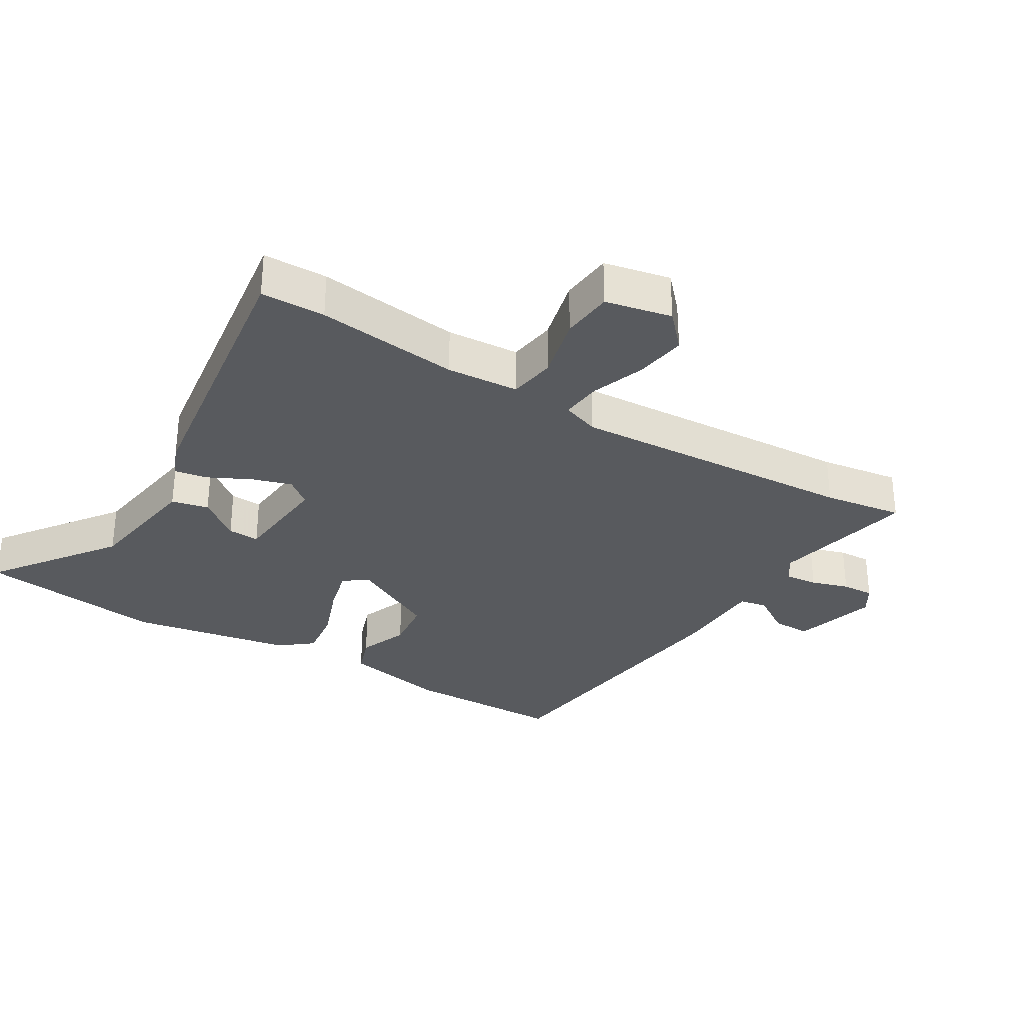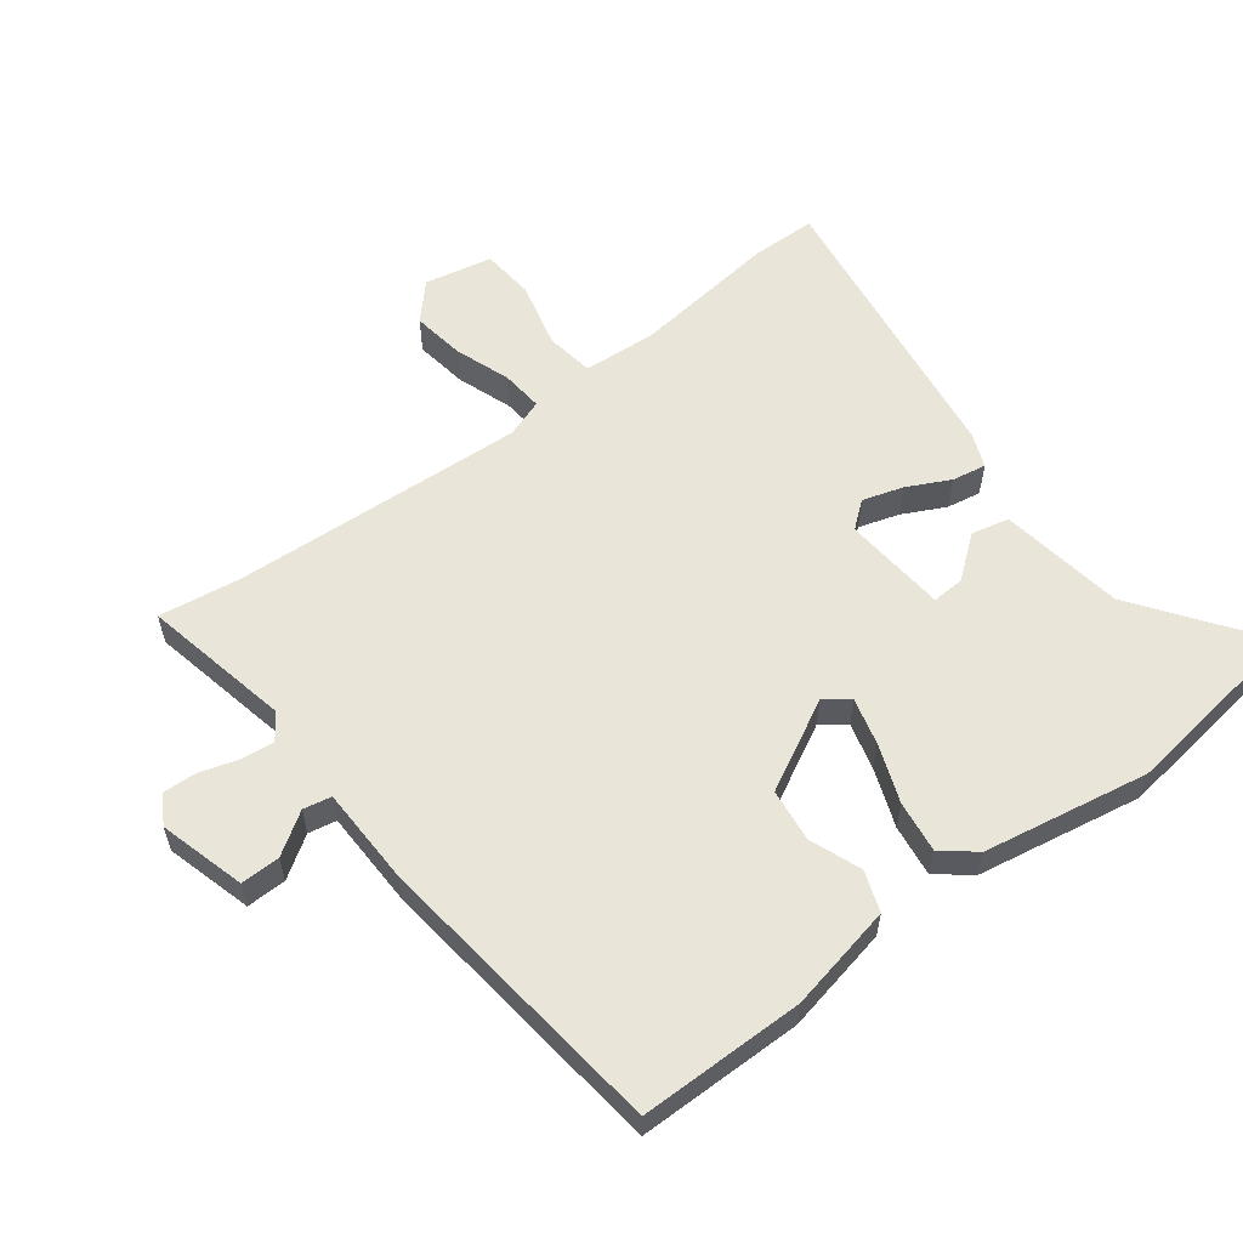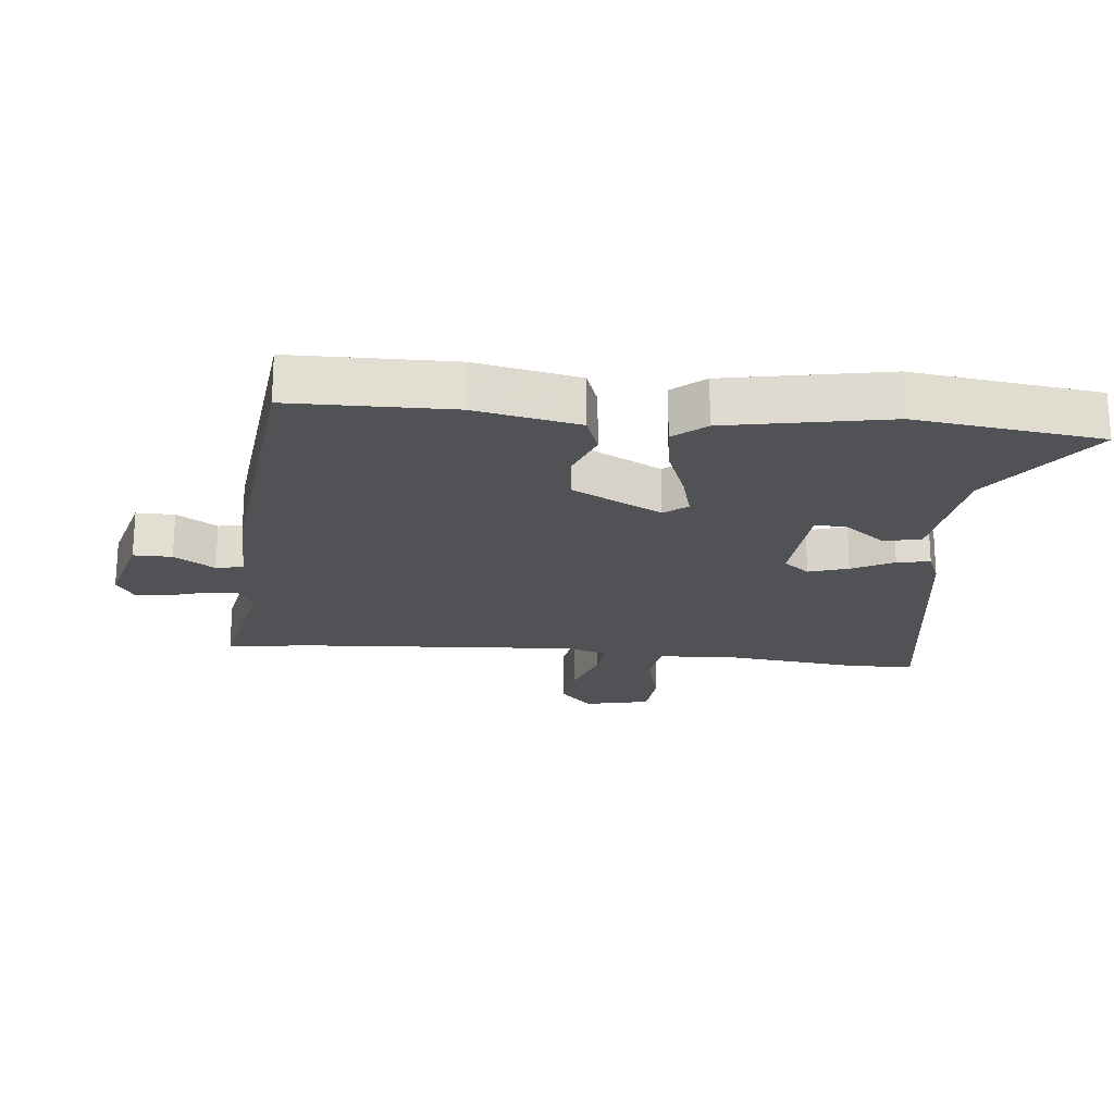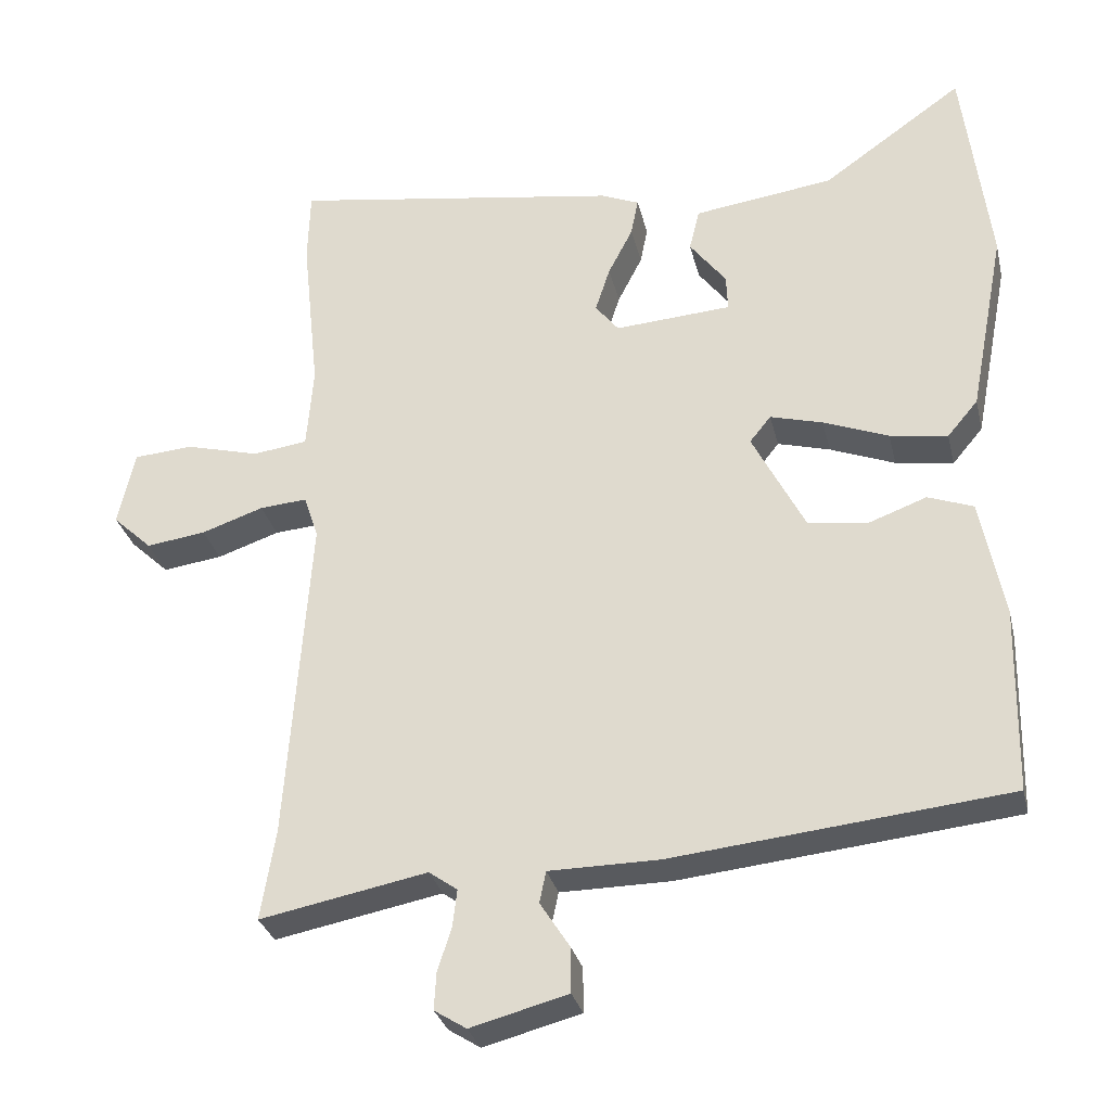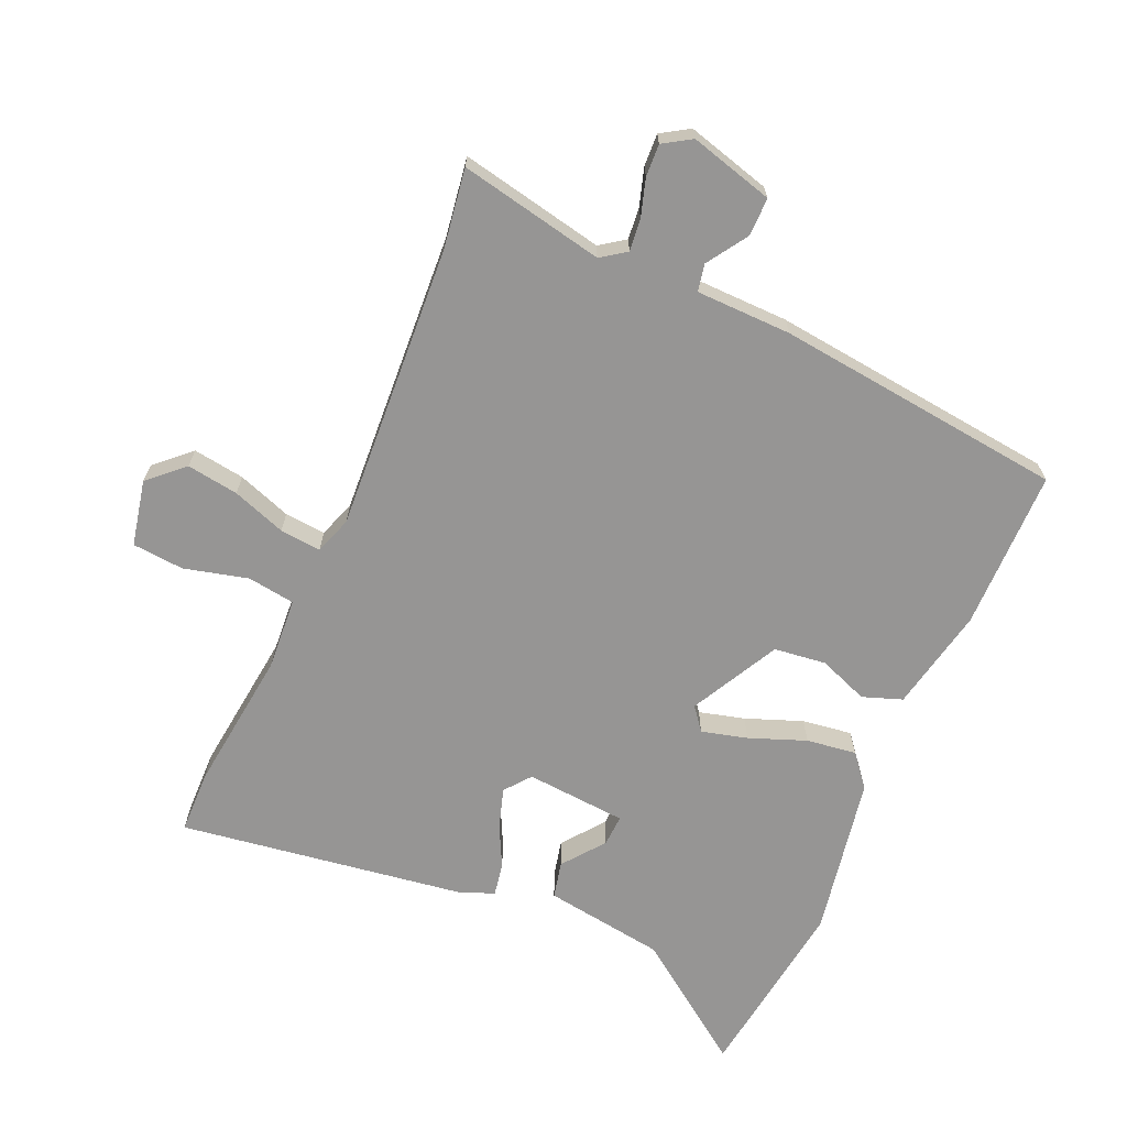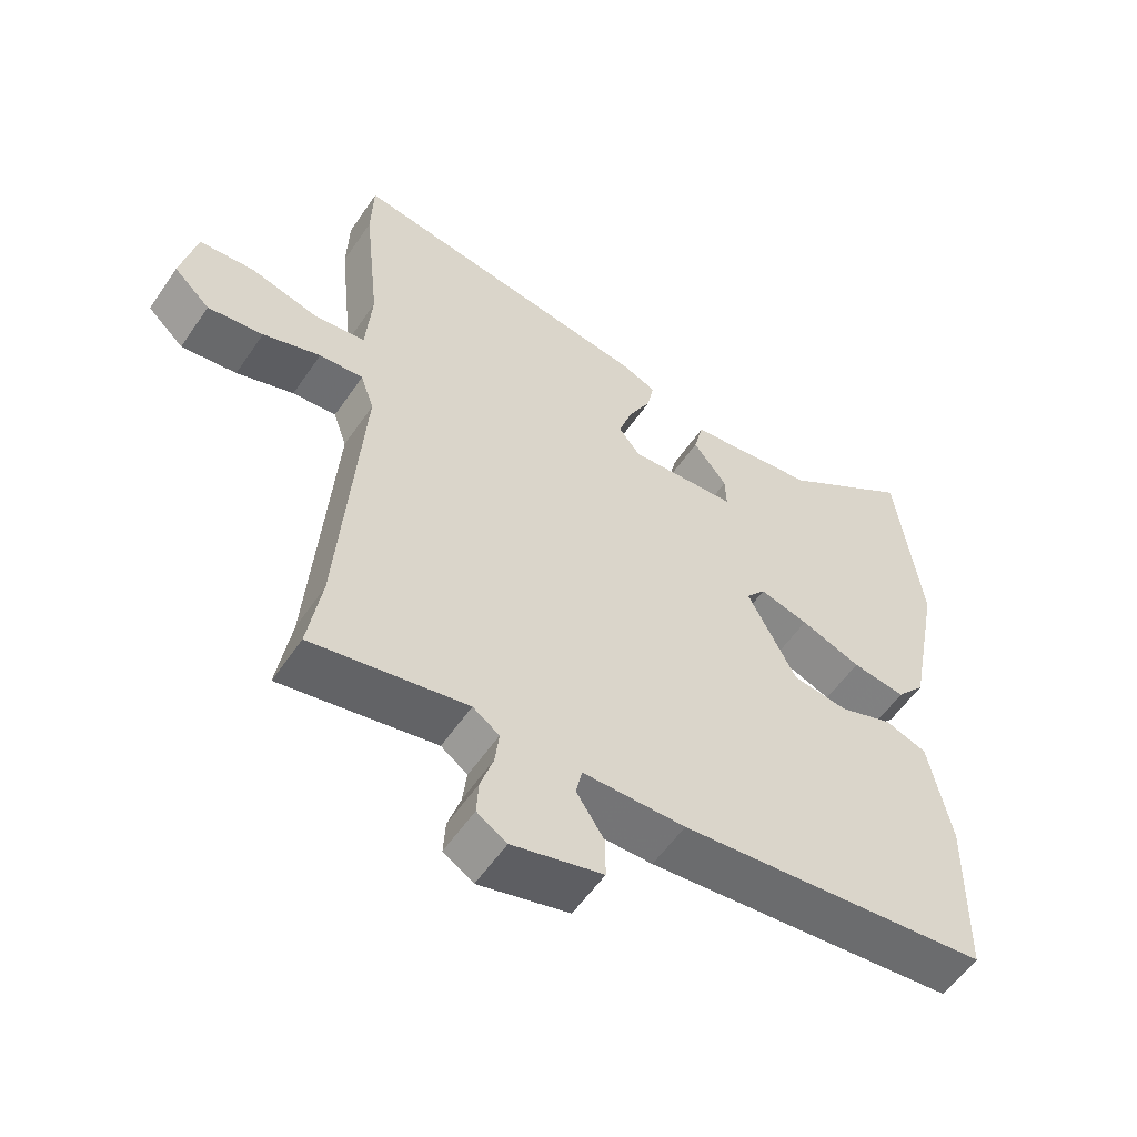
<metadata>
{"format":"obj","ext":"obj","renderer":"f3d","projection":"perspective","resolution":1024,"background":"white","views":[{"elev":-31.0,"azim":58.0,"up":"+Y"},{"elev":58.2,"azim":-128.0,"up":"+Y"},{"elev":-21.2,"azim":-96.1,"up":"+Y"},{"elev":-30.6,"azim":-166.9,"up":"+Z"},{"elev":-67.5,"azim":155.7,"up":"+Y"},{"elev":-56.5,"azim":146.1,"up":"+Z"}]}
</metadata>
<code>
v -0.482 0.07 -0.498
v -0.487 0.07 -0.245
v -0.455 0.07 -0.08
v -0.393 0.07 -0.057
v -0.314 0.07 -0.086
v -0.232 0.07 -0.075
v -0.16 0.07 0.066
v -0.189 0.07 0.102
v -0.261 0.07 0.082
v -0.35 0.07 0.047
v -0.429 0.07 0.035
v -0.471 0.07 0.085
v -0.52 0.07 0.339
v -0.484 0.07 0.633
v -0.291 0.07 0.497
v -0.099 0.07 0.471
v -0.085 0.07 0.413
v -0.135 0.07 0.347
v -0.137 0.07 0.297
v 0.023 0.07 0.286
v 0.055 0.07 0.327
v 0.035 0.07 0.389
v 0.001 0.07 0.455
v -0.009 0.07 0.507
v 0.043 0.07 0.529
v 0.497 0.07 0.601
v 0.5 0.07 0.5
v 0.476 0.07 0.275
v 0.485 0.07 0.161
v 0.56 0.07 0.151
v 0.661 0.07 0.178
v 0.743 0.07 0.172
v 0.766 0.07 0.068
v 0.712 0.07 0.017
v 0.63 0.07 0.028
v 0.545 0.07 0.057
v 0.48 0.07 0.062
v 0.46 0.07 0.003
v 0.492 0.07 -0.451
v 0.512 0.07 -0.576
v 0.283 0.07 -0.532
v 0.244 0.07 -0.56
v 0.25 0.07 -0.611
v 0.269 0.07 -0.67
v 0.272 0.07 -0.721
v 0.228 0.07 -0.749
v 0.095 0.07 -0.714
v 0.095 0.07 -0.653
v 0.136 0.07 -0.589
v 0.127 0.07 -0.546
v -0.024 0.07 -0.545
v -0.482 0 -0.498
v -0.487 0 -0.245
v -0.455 0 -0.08
v -0.393 0 -0.057
v -0.314 0 -0.086
v -0.232 0 -0.075
v -0.16 0 0.066
v -0.189 0 0.102
v -0.261 0 0.082
v -0.35 0 0.047
v -0.429 0 0.035
v -0.471 0 0.085
v -0.52 0 0.339
v -0.484 0 0.633
v -0.291 0 0.497
v -0.099 0 0.471
v -0.085 0 0.413
v -0.135 0 0.347
v -0.137 0 0.297
v 0.023 0 0.286
v 0.055 0 0.327
v 0.035 0 0.389
v 0.001 0 0.455
v -0.009 0 0.507
v 0.043 0 0.529
v 0.497 0 0.601
v 0.5 0 0.5
v 0.476 0 0.275
v 0.485 0 0.161
v 0.56 0 0.151
v 0.661 0 0.178
v 0.743 0 0.172
v 0.766 0 0.068
v 0.712 0 0.017
v 0.63 0 0.028
v 0.545 0 0.057
v 0.48 0 0.062
v 0.46 0 0.003
v 0.492 0 -0.451
v 0.512 0 -0.576
v 0.283 0 -0.532
v 0.244 0 -0.56
v 0.25 0 -0.611
v 0.269 0 -0.67
v 0.272 0 -0.721
v 0.228 0 -0.749
v 0.095 0 -0.714
v 0.095 0 -0.653
v 0.136 0 -0.589
v 0.127 0 -0.546
v -0.024 0 -0.545
f 50 51 1 2
f 46 47 48 49
f 46 49 50
f 43 44 45 46
f 42 43 46 50
f 41 42 50 2
f 39 40 41 2
f 33 34 35 36
f 33 36 37
f 30 31 32 33
f 29 30 33 37
f 28 29 37 38
f 26 27 28
f 25 26 28
f 22 23 24 25
f 21 22 25 28
f 20 21 28 38
f 15 16 17 18
f 15 18 19
f 14 15 19
f 13 14 19
f 12 13 19
f 9 10 11 12
f 8 9 12 19
f 7 8 19 20
f 2 3 4 5
f 2 5 6
f 39 2 6
f 20 38 39
f 6 7 20 39
f 53 52 102 101
f 100 99 98 97
f 101 100 97
f 97 96 95 94
f 101 97 94 93
f 53 101 93 92
f 53 92 91 90
f 87 86 85 84
f 88 87 84
f 84 83 82 81
f 88 84 81 80
f 89 88 80 79
f 79 78 77
f 79 77 76
f 76 75 74 73
f 79 76 73 72
f 89 79 72 71
f 69 68 67 66
f 70 69 66
f 70 66 65
f 70 65 64
f 70 64 63
f 63 62 61 60
f 70 63 60 59
f 71 70 59 58
f 56 55 54 53
f 57 56 53
f 57 53 90
f 90 89 71
f 90 71 58 57
f 1 52 53 2
f 2 53 54 3
f 3 54 55 4
f 4 55 56 5
f 5 56 57 6
f 6 57 58 7
f 7 58 59 8
f 8 59 60 9
f 9 60 61 10
f 10 61 62 11
f 11 62 63 12
f 12 63 64 13
f 13 64 65 14
f 14 65 66 15
f 15 66 67 16
f 16 67 68 17
f 17 68 69 18
f 18 69 70 19
f 19 70 71 20
f 20 71 72 21
f 21 72 73 22
f 22 73 74 23
f 23 74 75 24
f 24 75 76 25
f 25 76 77 26
f 26 77 78 27
f 27 78 79 28
f 28 79 80 29
f 29 80 81 30
f 30 81 82 31
f 31 82 83 32
f 32 83 84 33
f 33 84 85 34
f 34 85 86 35
f 35 86 87 36
f 36 87 88 37
f 37 88 89 38
f 38 89 90 39
f 39 90 91 40
f 40 91 92 41
f 41 92 93 42
f 42 93 94 43
f 43 94 95 44
f 44 95 96 45
f 45 96 97 46
f 46 97 98 47
f 47 98 99 48
f 48 99 100 49
f 49 100 101 50
f 50 101 102 51
f 51 102 52 1

</code>
